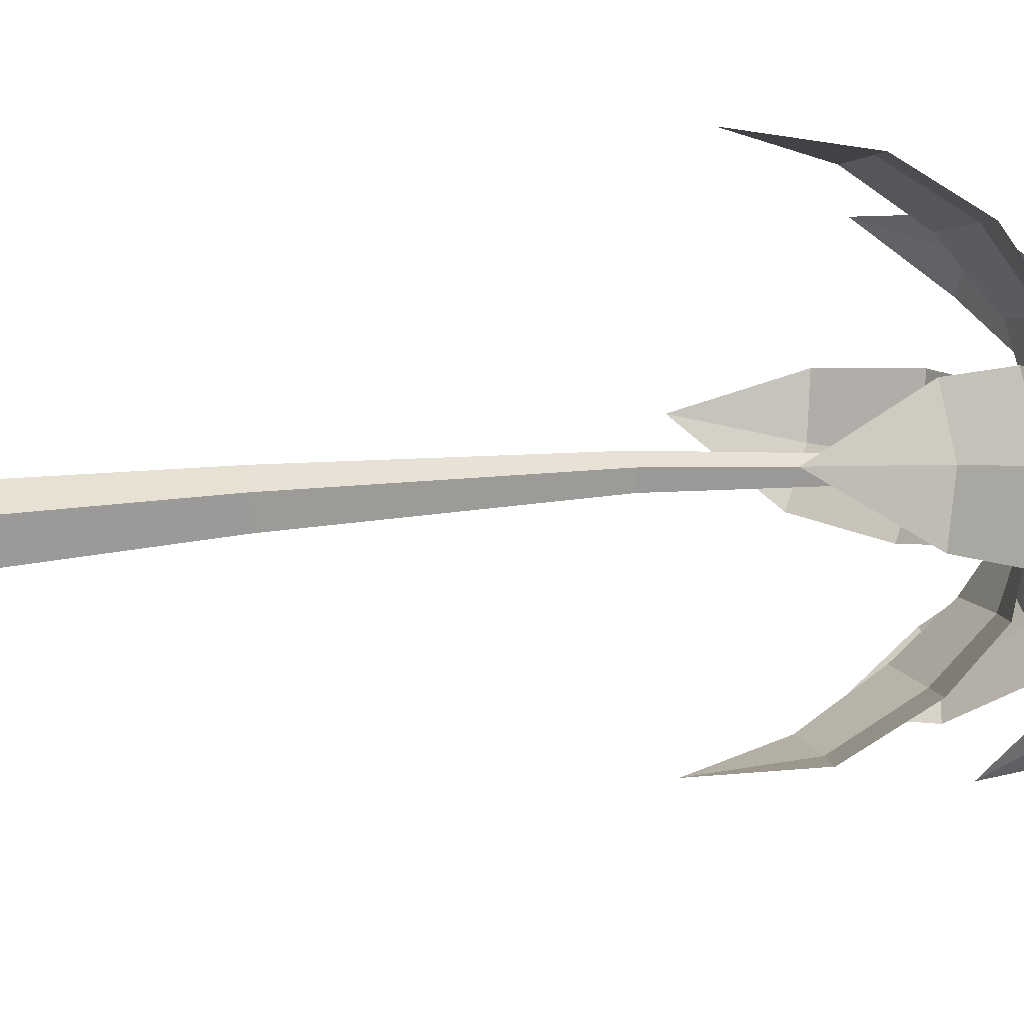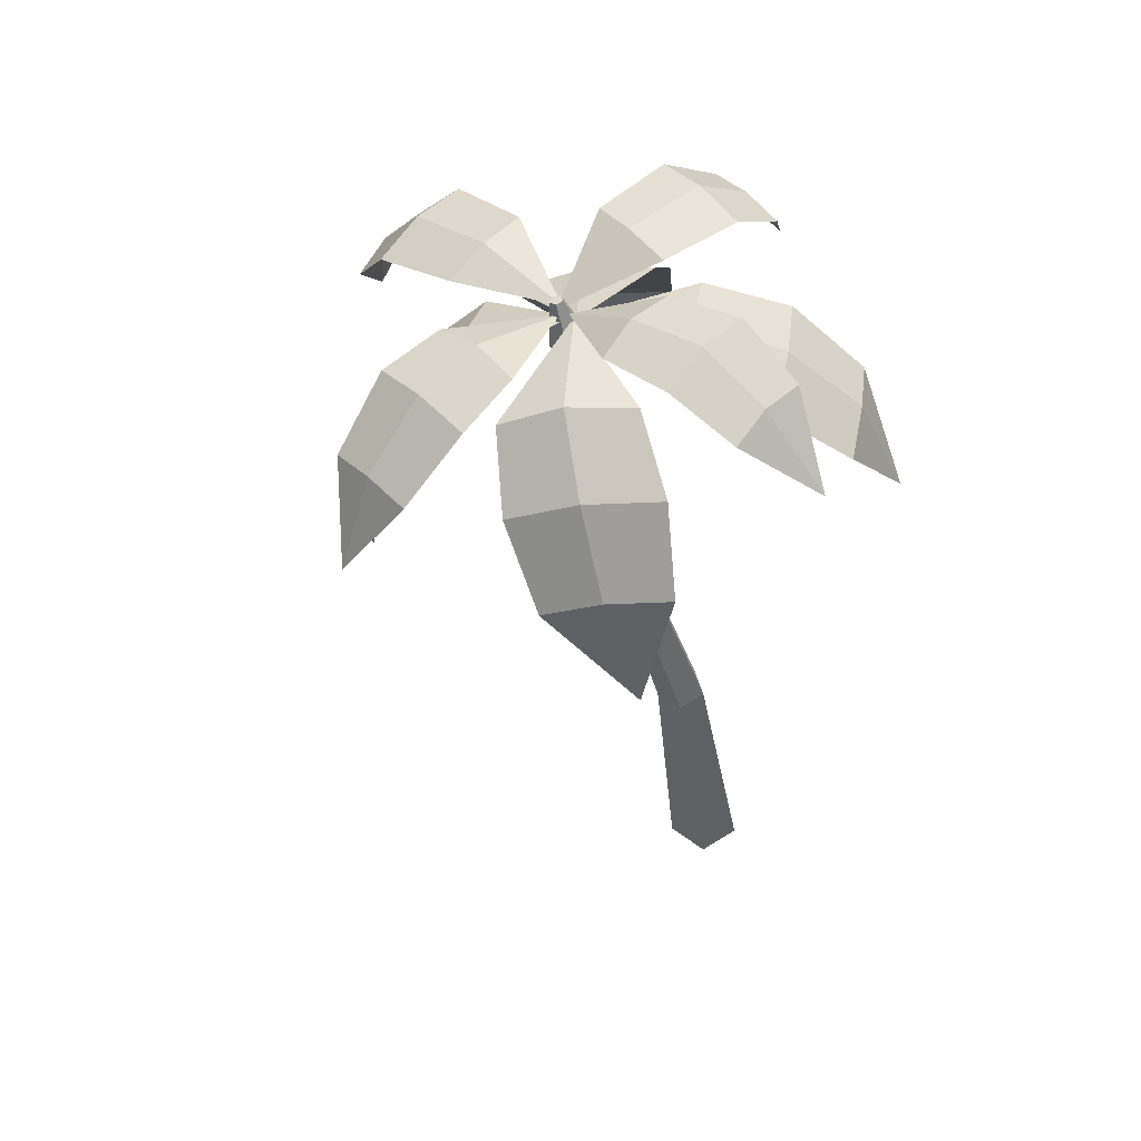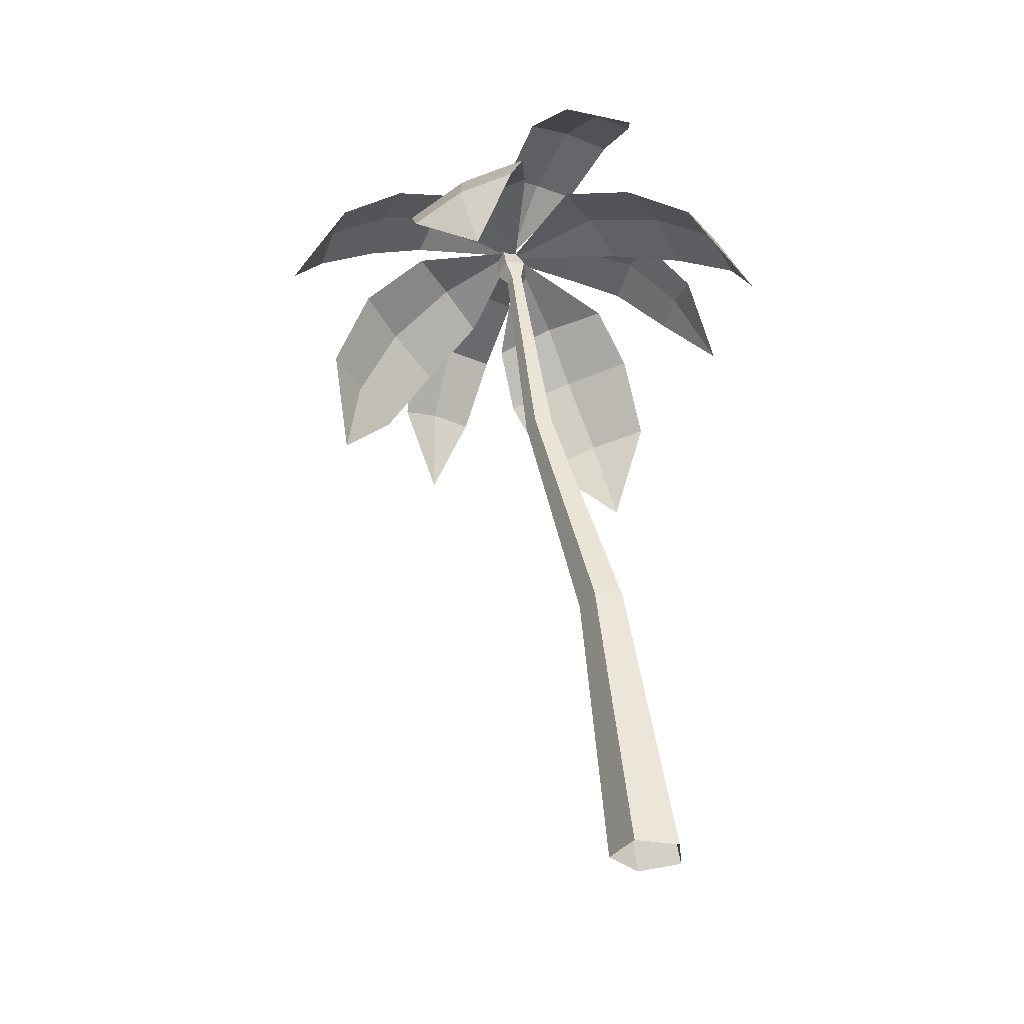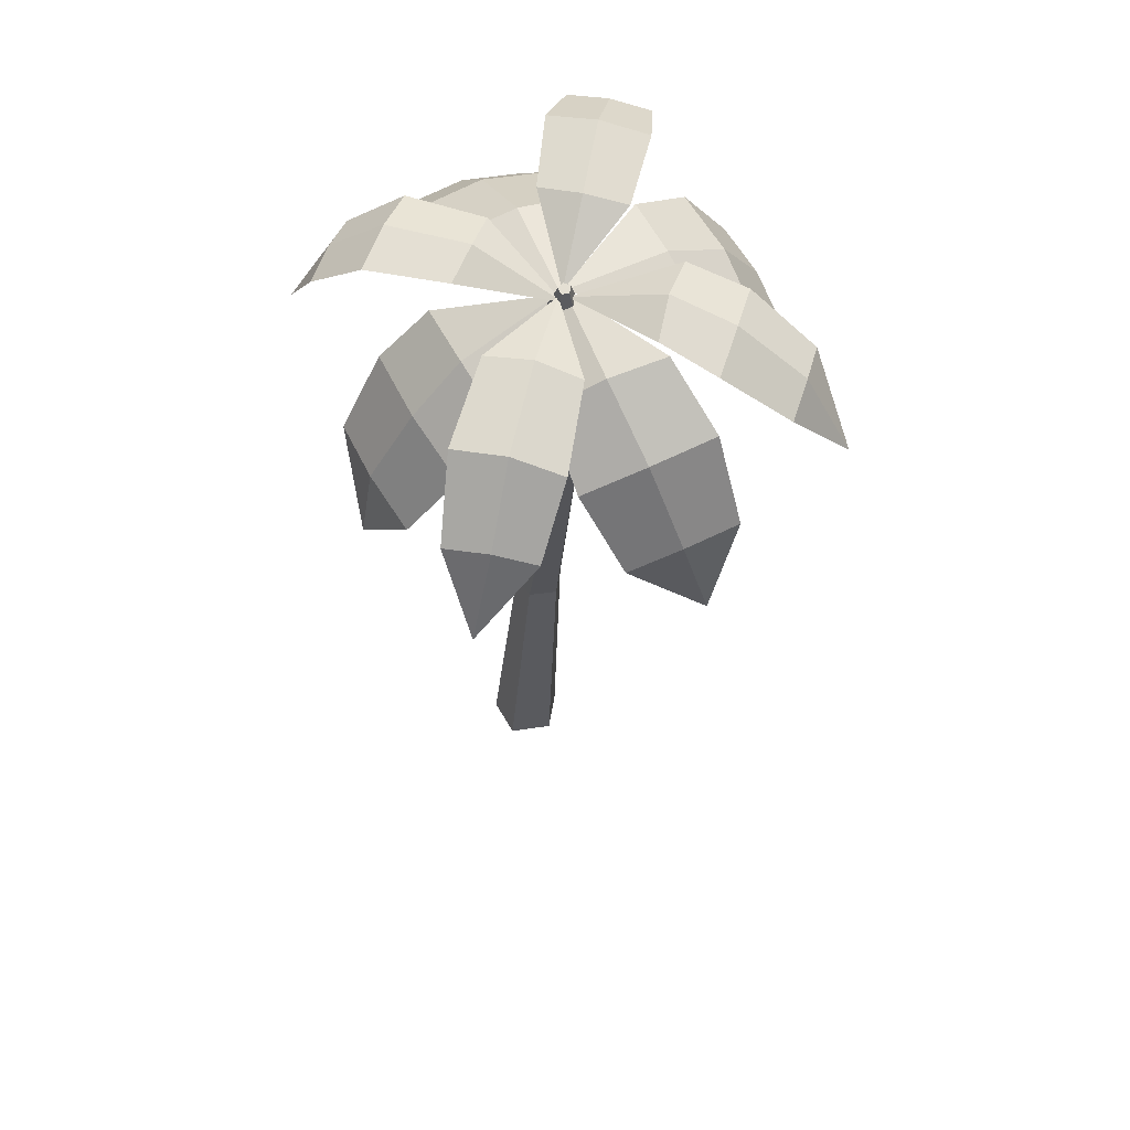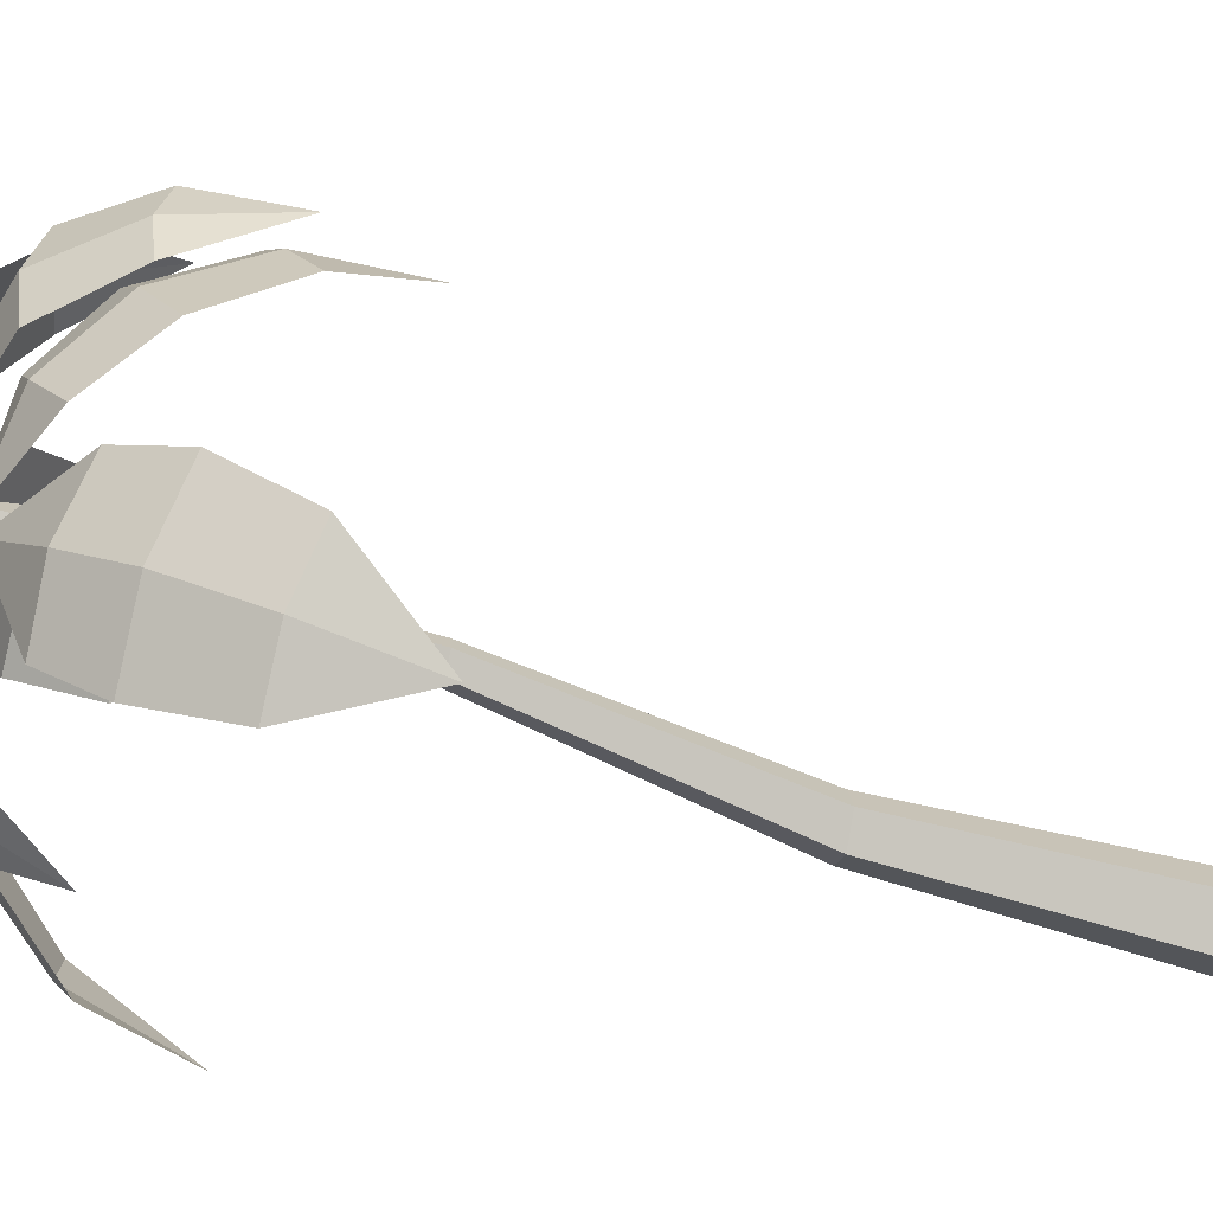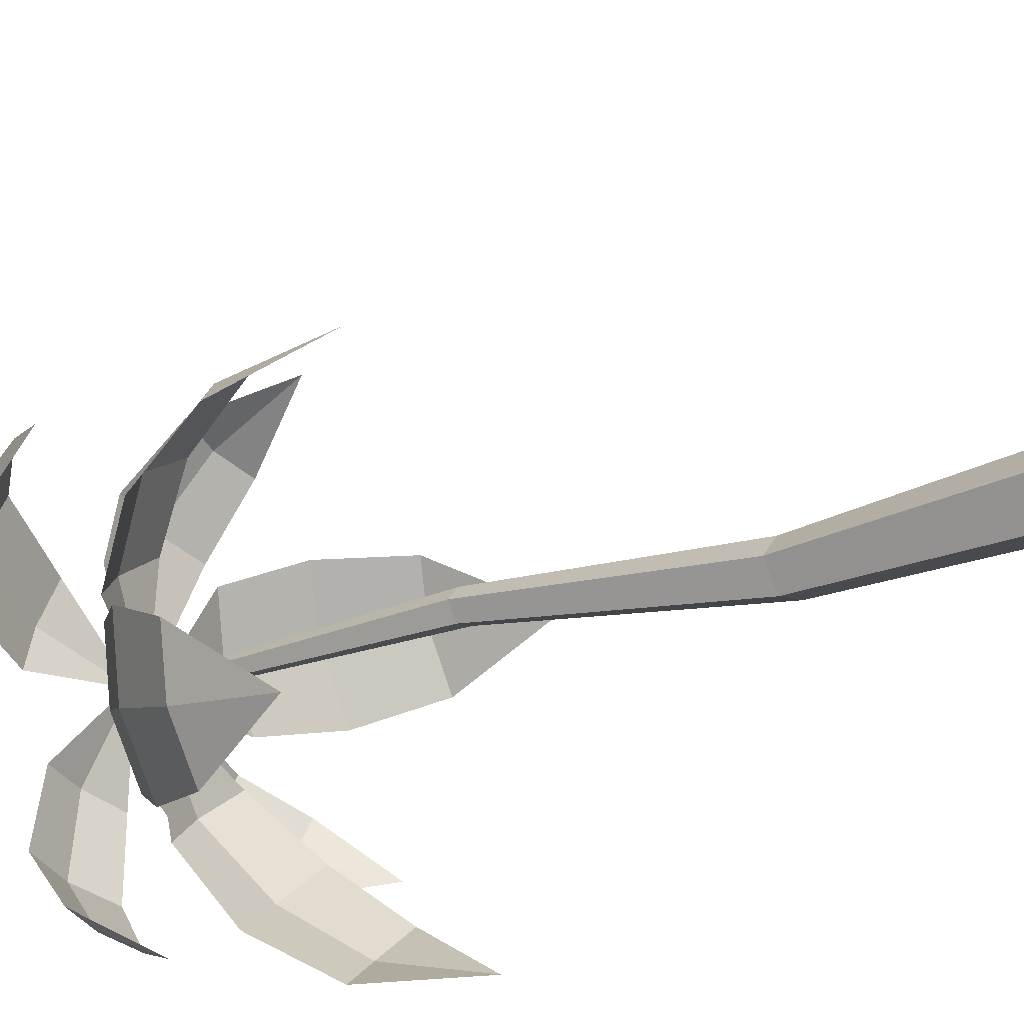
<metadata>
{"format":"obj","ext":"obj","renderer":"f3d","projection":"perspective","resolution":1024,"background":"white","views":[{"elev":-48.9,"azim":96.7,"up":"+Z"},{"elev":55.1,"azim":54.9,"up":"+Y"},{"elev":-34.1,"azim":76.3,"up":"+Y"},{"elev":50.6,"azim":-64.8,"up":"+Y"},{"elev":-37.7,"azim":-101.2,"up":"+Z"},{"elev":-33.3,"azim":-47.8,"up":"+Z"}]}
</metadata>
<code>
g Palm_Tree_m_06
v -2.084 3.625 0.7769
v -1.853 4.046 1.025
v -0.7063 4.572 0.5726
v -1.991 4.095 0.5799
v -1.257 4.62 0.4414
v -1.146 4.565 0.9158
v -1.196 4.641 0.6855
v -1.936 4.11 0.813
v -1.59 4.398 1.037
v -1.716 4.461 0.4942
v -1.658 4.482 0.7754
v -0.4416 3.902 2.018
v -0.2813 4.348 1.748
v -0.6768 4.559 0.6096
v -0.7484 4.304 1.815
v -0.8562 4.65 1.158
v -0.3708 4.718 1.081
v -0.6224 4.733 1.106
v -0.5176 4.37 1.79
v -0.309 4.615 1.396
v -0.8686 4.563 1.477
v -0.5923 4.644 1.447
v 0.8131 4.444 0.1917
v 0.4364 4.78 0.07942
v -0.656 4.563 0.5706
v 0.5405 4.749 0.5086
v -0.1896 4.786 0.7129
v -0.2987 4.819 0.2636
v -0.2677 4.842 0.4969
v 0.4753 4.803 0.3
v 0.082 4.93 0.1312
v 0.2067 4.892 0.6453
v 0.128 4.959 0.3957
v -0.826 4.1 -0.8686
v -1.042 4.484 -0.5977
v -0.7133 4.552 0.6019
v -0.6014 4.504 -0.6362
v -0.5323 4.755 0.115
v -0.9935 4.734 0.1553
v -0.7636 4.789 0.1496
v -0.8231 4.535 -0.6125
v -1.069 4.712 -0.2843
v -0.541 4.735 -0.3303
v -0.8067 4.774 -0.3017
v -1.285 3.041 -0.2888
v -1.513 3.484 0.1158
v -0.6423 4.515 0.5377
v -1.141 3.626 -0.4353
v -0.8295 4.321 -0.07117
v -1.218 4.172 0.5057
v -1.05 4.295 0.2152
v -1.357 3.592 -0.1671
v -1.425 3.879 0.3739
v -0.9801 4.049 -0.2862
v -1.239 4.011 0.0347
v -1.017 3.077 1.551
v -0.9359 3.692 1.663
v -0.6392 4.561 0.5705
v -1.338 3.534 1.233
v -1.151 4.288 0.7162
v -0.7239 4.44 1.166
v -0.9642 4.416 0.9468
v -1.17 3.649 1.464
v -0.85 4.156 1.488
v -1.332 3.966 0.9727
v -1.132 4.106 1.249
v 0.6967 3.395 1.103
v 0.6573 4.008 0.8952
v -0.6407 4.538 0.5502
v 0.2699 3.847 1.39
v -0.3801 4.443 1.175
v 0.02106 4.6 0.65
v -0.198 4.576 0.9205
v 0.461 3.975 1.161
v 0.3971 4.388 0.7624
v -0.06691 4.196 1.356
v 0.1619 4.352 1.082
v 0.5036 3.574 -0.639
v 0.09313 4.047 -0.6776
v -0.6554 4.523 0.5696
v 0.5196 4.072 -0.2567
v -0.03301 4.583 0.3606
v -0.4752 4.527 -0.08146
v -0.2642 4.612 0.1414
v 0.3116 4.108 -0.4767
v -0.2247 4.351 -0.4495
v 0.2861 4.382 0.05472
v 0.03726 4.428 -0.2093
v -2.083 3.625 0.7767
v -1.852 4.046 1.024
v -0.7065 4.572 0.5725
v -1.99 4.095 0.5798
v -1.257 4.619 0.4414
v -1.146 4.564 0.9155
v -1.196 4.64 0.6854
v -1.935 4.11 0.8127
v -1.589 4.397 1.037
v -1.716 4.46 0.4942
v -1.657 4.481 0.7752
v -0.4417 3.901 2.018
v -0.2814 4.347 1.747
v -0.6767 4.558 0.6099
v -0.7483 4.304 1.814
v -0.8559 4.649 1.158
v -0.3709 4.717 1.081
v -0.6222 4.732 1.106
v -0.5177 4.369 1.789
v -0.3091 4.614 1.396
v -0.8684 4.562 1.476
v -0.5923 4.643 1.447
v 0.8125 4.443 0.1918
v 0.4359 4.779 0.07958
v -0.6555 4.562 0.5705
v 0.54 4.748 0.5085
v -0.1893 4.785 0.7126
v -0.2983 4.818 0.2637
v -0.2673 4.842 0.4968
v 0.4748 4.802 0.3001
v 0.08195 4.929 0.1313
v 0.2066 4.891 0.6451
v 0.1279 4.958 0.3957
v -0.8259 4.1 -0.8678
v -1.042 4.484 -0.5971
v -0.7133 4.552 0.6015
v -0.6014 4.503 -0.6355
v -0.5324 4.754 0.1149
v -0.9933 4.733 0.1551
v -0.7636 4.788 0.1494
v -0.823 4.534 -0.6118
v -1.069 4.711 -0.284
v -0.5411 4.734 -0.33
v -0.8066 4.774 -0.3014
v -1.285 3.041 -0.2883
v -1.512 3.484 0.1161
v -0.6419 4.514 0.5377
v -1.141 3.625 -0.4348
v -0.829 4.32 -0.07086
v -1.218 4.172 0.5058
v -1.05 4.295 0.2154
v -1.356 3.592 -0.1667
v -1.424 3.879 0.3742
v -0.9795 4.049 -0.2857
v -1.239 4.011 0.03503
v -1.016 3.077 1.55
v -0.9353 3.692 1.663
v -0.6389 4.56 0.5705
v -1.338 3.534 1.233
v -1.15 4.287 0.7161
v -0.7235 4.44 1.166
v -0.9637 4.415 0.9466
v -1.169 3.649 1.463
v -0.8495 4.155 1.487
v -1.332 3.966 0.9724
v -1.131 4.105 1.249
v 0.696 3.395 1.103
v 0.6567 4.007 0.8947
v -0.6405 4.537 0.5501
v 0.2694 3.846 1.39
v -0.3801 4.442 1.175
v 0.02087 4.599 0.6498
v -0.198 4.576 0.9202
v 0.4604 3.975 1.161
v 0.3967 4.388 0.7619
v -0.06724 4.195 1.355
v 0.1615 4.351 1.081
v 0.503 3.574 -0.6384
v 0.09275 4.046 -0.677
v -0.6552 4.522 0.5695
v 0.519 4.071 -0.2563
v -0.0332 4.582 0.3607
v -0.4752 4.526 -0.0812
v -0.2642 4.611 0.1415
v 0.3111 4.108 -0.4762
v -0.2249 4.351 -0.449
v 0.2857 4.381 0.05499
v 0.03697 4.427 -0.209
v 0.162 0 0.1234
v 0.1674 0 -0.1174
v -0.0599 0 -0.197
v -0.2058 0 -0.005346
v -0.06865 0 0.1926
v -0.5737 4.299 0.5885
v -0.5735 4.307 0.5279
v -0.6297 4.295 0.5071
v -0.6647 4.28 0.555
v -0.63 4.283 0.6053
v -0.2568 1.568 0.1624
v -0.4795 2.964 0.4509
v -0.4207 2.961 0.5352
v -0.1646 1.566 0.2949
v -0.00736 1.58 0.08836
v -0.3211 2.977 0.4043
v -0.4179 2.974 0.37
v -0.1596 1.577 0.03474
v -0.3228 2.969 0.5064
v -0.01046 1.573 0.2492
v -0.5653 4.407 0.6333
v -0.5649 4.422 0.5116
v -0.6778 4.398 0.47
v -0.748 4.368 0.566
v -0.6785 4.373 0.6669
v -0.6786 4.639 0.6264
v -0.6785 4.644 0.5868
v -0.7153 4.636 0.5732
v -0.7381 4.626 0.6045
v -0.7155 4.628 0.6374
f 3 5 7
f 1 2 8
f 11 7 5 10
f 9 6 7 11
f 6 3 7
f 4 1 8
f 2 9 11 8
f 8 11 10 4
f 14 16 18
f 12 13 19
f 22 18 16 21
f 20 17 18 22
f 17 14 18
f 15 12 19
f 13 20 22 19
f 19 22 21 15
f 25 27 29
f 23 24 30
f 33 29 27 32
f 31 28 29 33
f 28 25 29
f 26 23 30
f 24 31 33 30
f 30 33 32 26
f 36 38 40
f 34 35 41
f 44 40 38 43
f 42 39 40 44
f 39 36 40
f 37 34 41
f 35 42 44 41
f 41 44 43 37
f 47 49 51
f 45 46 52
f 55 51 49 54
f 53 50 51 55
f 50 47 51
f 48 45 52
f 46 53 55 52
f 52 55 54 48
f 58 60 62
f 56 57 63
f 66 62 60 65
f 64 61 62 66
f 61 58 62
f 59 56 63
f 57 64 66 63
f 63 66 65 59
f 69 71 73
f 67 68 74
f 77 73 71 76
f 75 72 73 77
f 72 69 73
f 70 67 74
f 68 75 77 74
f 74 77 76 70
f 80 82 84
f 78 79 85
f 88 84 82 87
f 86 83 84 88
f 83 80 84
f 81 78 85
f 79 86 88 85
f 85 88 87 81
f 95 93 91
f 96 90 89
f 98 93 95 99
f 99 95 94 97
f 95 91 94
f 96 89 92
f 96 99 97 90
f 92 98 99 96
f 106 104 102
f 107 101 100
f 109 104 106 110
f 110 106 105 108
f 106 102 105
f 107 100 103
f 107 110 108 101
f 103 109 110 107
f 117 115 113
f 118 112 111
f 120 115 117 121
f 121 117 116 119
f 117 113 116
f 118 111 114
f 118 121 119 112
f 114 120 121 118
f 128 126 124
f 129 123 122
f 131 126 128 132
f 132 128 127 130
f 128 124 127
f 129 122 125
f 129 132 130 123
f 125 131 132 129
f 139 137 135
f 140 134 133
f 142 137 139 143
f 143 139 138 141
f 139 135 138
f 140 133 136
f 140 143 141 134
f 136 142 143 140
f 150 148 146
f 151 145 144
f 153 148 150 154
f 154 150 149 152
f 150 146 149
f 151 144 147
f 151 154 152 145
f 147 153 154 151
f 161 159 157
f 162 156 155
f 164 159 161 165
f 165 161 160 163
f 161 157 160
f 162 155 158
f 162 165 163 156
f 158 164 165 162
f 172 170 168
f 173 167 166
f 175 170 172 176
f 176 172 171 174
f 172 168 171
f 173 166 169
f 173 176 174 167
f 169 175 176 173
f 189 186 185 188
f 193 184 183 192
f 195 182 186 189
f 188 185 184 193
f 192 183 182 195
f 178 191 196 177
f 191 192 195 196
f 180 187 194 179
f 187 188 193 194
f 177 196 190 181
f 196 195 189 190
f 179 194 191 178
f 194 193 192 191
f 181 190 187 180
f 190 189 188 187
f 186 201 200 185
f 184 199 198 183
f 182 197 201 186
f 185 200 199 184
f 183 198 197 182
f 199 204 203 198
f 197 202 206 201
f 200 205 204 199
f 198 203 202 197
f 201 206 205 200
f 204 205 206 202
f 203 204 202

</code>
